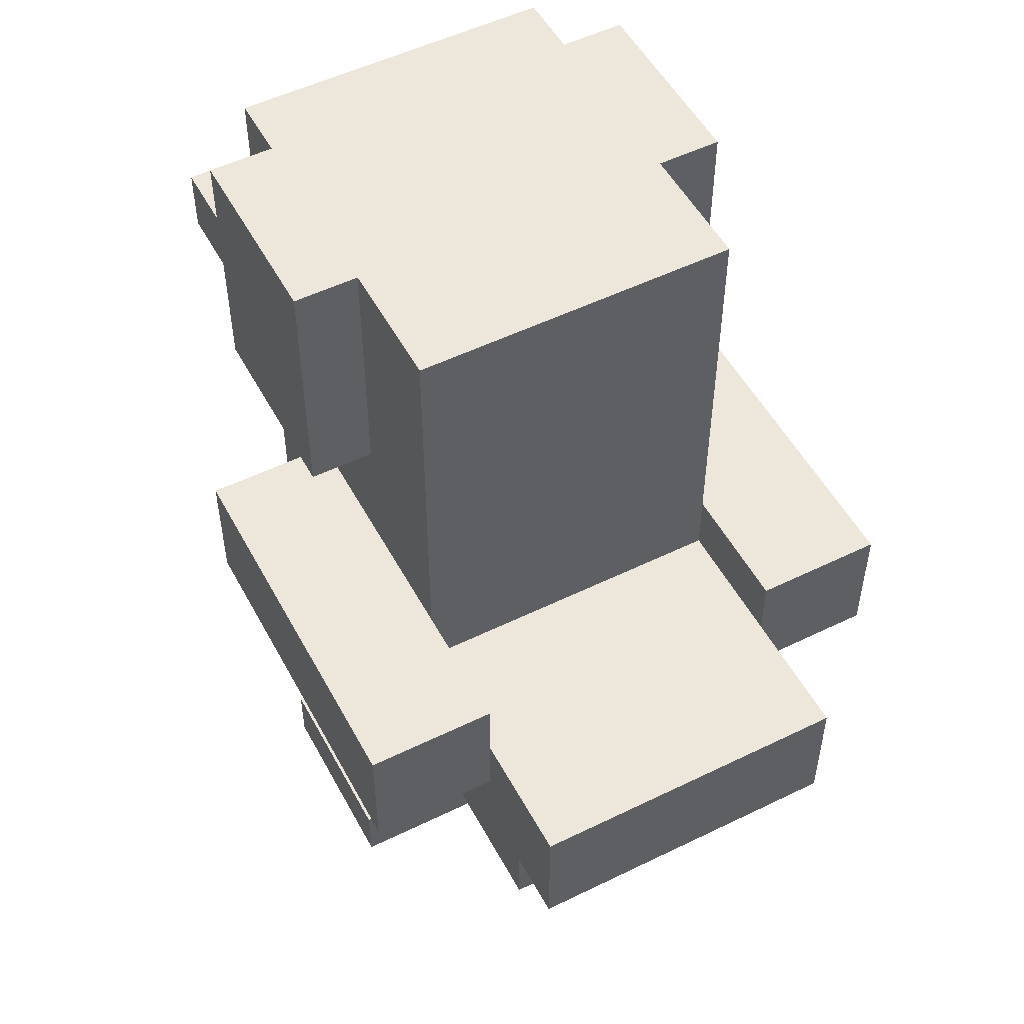
<metadata>
{"format":"obj","ext":"obj","renderer":"f3d","projection":"perspective","resolution":1024,"background":"white","views":[{"elev":52.3,"azim":62.2,"up":"+Y"}]}
</metadata>
<code>
v -2 8 -5
v -2 7 -5
v -2 7 -4
v -2 8 -4
v -1 7 -5
v -1 7 -4
v -1 8 -5
v -2 9 -5
v -2 9 -4
v -1 9 -4
v -1 9 -5
v 0 7 -5
v 0 7 -4
v 0 8 -5
v 0 9 -4
v 0 9 -5
v 1 7 -5
v 1 7 -4
v 1 8 -5
v 1 9 -4
v 1 9 -5
v 2 7 -5
v 2 7 -4
v 2 8 -5
v 2 9 -4
v 2 9 -5
v 3 7 -5
v 3 7 -4
v 3 8 -5
v 3 9 -4
v 3 9 -5
v 4 8 -4
v 4 7 -4
v 4 7 -5
v 4 8 -5
v 4 9 -4
v 4 9 -5
v -4 14 -4
v -4 13 -4
v -4 13 -3
v -4 14 -3
v -3 14 -3
v -3 14 -4
v -3 13 -4
v -3 13 -3
v -3 12 -4
v -3 11 -4
v -3 11 -3
v -3 12 -3
v -2 11 -4
v -2 11 -3
v -2 12 -4
v -2 13 -4
v -2 14 -4
v -3 15 -4
v -3 15 -3
v -2 15 -3
v -2 15 -4
v -2 2 -4
v -2 1 -4
v -2 1 -3
v -2 2 -3
v -1 2 -3
v -1 2 -4
v -1 1 -4
v -1 1 -3
v -2 5 -4
v -2 4 -4
v -2 4 -3
v -2 5 -3
v -1 4 -4
v -1 4 -3
v -1 5 -4
v -2 6 -4
v -2 6 -3
v -1 6 -4
v -2 7 -3
v -2 8 -3
v -1 7 -3
v -1 8 -3
v -2 9 -3
v -1 9 -3
v -1 11 -4
v -1 11 -3
v -1 12 -4
v -1 13 -4
v -1 14 -4
v -1 15 -3
v -1 15 -4
v 0 2 -3
v 0 2 -4
v 0 1 -4
v 0 1 -3
v 0 4 -4
v 0 4 -3
v 0 5 -4
v 0 6 -4
v -1 6 -3
v 0 6 -3
v 0 7 -3
v 0 8 -3
v 0 9 -3
v 0 12 -3
v 0 11 -3
v 0 11 -4
v 0 12 -4
v 0 13 -3
v 0 13 -4
v 0 14 -3
v 0 14 -4
v 0 15 -3
v 0 15 -4
v 1 2 -3
v 1 1 -3
v 1 1 -4
v 1 2 -4
v 1 5 -3
v 1 4 -3
v 1 4 -4
v 1 5 -4
v 1 6 -3
v 1 6 -4
v 1 7 -3
v 1 8 -3
v 1 9 -3
v 2 7 -3
v 2 9 -3
v 3 7 -3
v 3 9 -3
v 2 8 -3
v 3 8 -3
v 4 8 -3
v 4 7 -3
v 4 9 -3
v -4 2 -3
v -4 1 -3
v -4 1 -2
v -4 2 -2
v -3 2 -2
v -3 2 -3
v -3 1 -3
v -3 1 -2
v -4 6 -3
v -4 5 -3
v -4 5 -2
v -4 6 -2
v -3 5 -3
v -3 5 -2
v -3 6 -3
v -4 7 -3
v -4 7 -2
v -3 7 -3
v -4 8 -3
v -4 8 -2
v -3 8 -3
v -4 9 -3
v -4 9 -2
v -3 9 -3
v -4 10 -3
v -4 10 -2
v -3 10 -3
v -4 11 -3
v -4 11 -2
v -4 12 -3
v -4 12 -2
v -4 13 -2
v -4 14 -2
v -4 15 -3
v -4 15 -2
v -3 15 -2
v -2 2 -2
v -2 1 -2
v -2 5 -2
v -3 7 -2
v -3 6 -2
v -2 6 -2
v -2 7 -2
v -2 8 -2
v -3 8 -2
v -3 9 -2
v -2 9 -2
v -2 10 -3
v -3 10 -2
v -2 10 -2
v -3 11 -2
v -2 11 -2
v -3 12 -2
v -2 12 -2
v -3 13 -2
v -2 13 -2
v -3 14 -2
v -2 14 -2
v -2 15 -2
v -1 2 -2
v -1 1 -2
v -2 4 -2
v -1 4 -2
v -1 5 -2
v -1 7 -2
v -1 6 -2
v -1 8 -2
v -1 9 -2
v -1 10 -3
v -1 10 -2
v -1 11 -2
v -1 12 -2
v -1 13 -2
v -1 14 -2
v -1 15 -2
v 0 1 -2
v 0 2 -2
v 0 3 -2
v 0 3 -3
v -1 3 -3
v -1 3 -2
v 0 4 -2
v 0 5 -2
v 0 6 -2
v 0 8 -2
v 0 9 -2
v 0 10 -3
v 0 10 -2
v 0 11 -2
v 0 12 -2
v 0 13 -2
v 0 14 -2
v 0 15 -2
v 1 2 -2
v 1 1 -2
v 1 5 -2
v 1 4 -2
v 1 6 -2
v 1 8 -2
v 1 9 -2
v 1 10 -3
v 1 10 -2
v 1 11 -3
v 1 11 -2
v 1 12 -3
v 1 12 -2
v 1 13 -3
v 1 13 -2
v 1 14 -3
v 1 14 -2
v 1 15 -2
v 1 15 -3
v 2 5 -3
v 2 5 -2
v 2 6 -3
v 1 7 -2
v 2 9 -2
v 2 8 -2
v 2 10 -2
v 2 10 -3
v 2 11 -2
v 2 11 -3
v 2 12 -2
v 2 12 -3
v 2 13 -2
v 2 13 -3
v 2 14 -2
v 2 14 -3
v 2 15 -2
v 2 15 -3
v 3 5 -3
v 3 5 -2
v 3 6 -3
v 3 8 -2
v 4 5 -3
v 4 5 -2
v 4 6 -3
v 4 8 -2
v 5 6 -2
v 5 5 -2
v 5 5 -3
v 5 6 -3
v 5 7 -3
v 5 8 -2
v 5 8 -3
v 6 7 -2
v 6 6 -2
v 6 6 -3
v 6 7 -3
v 6 8 -2
v 6 8 -3
v -6 12 -2
v -6 11 -2
v -6 11 -1
v -6 12 -1
v -5 11 -2
v -5 11 -1
v -5 12 -2
v -6 13 -2
v -6 13 -1
v -5 13 -1
v -5 13 -2
v -4 11 -1
v -4 13 -1
v -4 5 -1
v -4 6 -1
v -3 5 -1
v -3 7 -1
v -3 6 -1
v -4 7 -1
v -3 8 -1
v -4 8 -1
v -3 9 -1
v -4 9 -1
v -3 10 -1
v -4 10 -1
v -3 11 -1
v -3 12 -1
v -3 13 -1
v -3 14 -1
v -4 14 -1
v -4 15 -1
v -3 15 -1
v -2 6 -1
v -2 5 -1
v -2 15 -1
v -2 14 -1
v -1 5 -1
v -1 7 -1
v -1 6 -1
v -2 7 -1
v -1 15 -1
v -1 14 -1
v 0 6 -1
v 0 5 -1
v 0 15 -1
v 0 14 -1
v 1 5 -1
v 0 7 -2
v 0 7 -1
v 1 7 -1
v 1 15 -1
v 1 14 -1
v 2 5 -1
v 1 8 -1
v 2 9 -1
v 2 8 -1
v 1 9 -1
v 2 10 -1
v 1 10 -1
v 2 11 -1
v 1 11 -1
v 2 12 -1
v 1 12 -1
v 2 13 -1
v 1 13 -1
v 2 14 -1
v 2 15 -1
v 3 5 -1
v 3 8 -1
v 4 5 -1
v 4 8 -1
v 5 6 -1
v 5 5 -1
v 5 8 -1
v 6 7 -1
v 6 6 -1
v 6 8 -1
v -6 11 0
v -6 12 0
v -5 11 0
v -6 13 0
v -5 13 0
v -4 11 0
v -4 13 0
v -4 5 0
v -4 6 0
v -3 5 0
v -3 7 0
v -3 6 0
v -4 7 0
v -3 8 0
v -4 8 0
v -3 9 0
v -4 9 0
v -3 10 0
v -4 10 0
v -3 11 0
v -3 12 0
v -3 13 0
v -3 14 0
v -4 14 0
v -4 15 0
v -3 15 0
v -2 6 0
v -2 5 0
v -2 15 0
v -2 14 0
v -1 6 0
v -1 5 0
v -1 15 0
v -1 14 0
v 0 6 0
v 0 5 0
v 0 15 0
v 0 14 0
v 1 5 0
v 0 7 0
v 1 6 0
v 1 7 0
v 0 8 -1
v 0 8 0
v 1 8 0
v 1 15 0
v 1 14 0
v 2 5 0
v 2 9 0
v 2 8 0
v 1 9 0
v 2 10 0
v 1 10 0
v 2 11 0
v 1 11 0
v 2 12 0
v 1 12 0
v 2 13 0
v 1 13 0
v 2 14 0
v 2 15 0
v 3 5 0
v 3 8 0
v 4 5 0
v 4 8 0
v 5 6 0
v 5 5 0
v 5 8 0
v 6 7 0
v 6 6 0
v 6 8 0
v -6 11 1
v -6 12 1
v -5 11 1
v -5 12 1
v -6 13 1
v -5 13 1
v -4 11 1
v -4 12 1
v -4 13 1
v -4 5 1
v -4 6 1
v -3 5 1
v -3 7 1
v -3 6 1
v -4 7 1
v -3 8 1
v -4 8 1
v -3 9 1
v -4 9 1
v -3 10 1
v -4 10 1
v -3 11 1
v -3 12 1
v -3 13 1
v -3 14 1
v -4 14 1
v -4 15 1
v -3 15 1
v -2 6 1
v -2 5 1
v -2 15 1
v -2 14 1
v -1 6 1
v -1 5 1
v -1 15 1
v -1 14 1
v 0 6 1
v 0 5 1
v 0 8 1
v 0 7 1
v -1 8 0
v -1 7 0
v -1 7 1
v -1 8 1
v 0 15 1
v 0 14 1
v 1 6 1
v 1 5 1
v 1 15 1
v 1 14 1
v 2 5 1
v 1 7 1
v 1 8 1
v 2 9 1
v 2 8 1
v 1 9 1
v 2 10 1
v 1 10 1
v 2 11 1
v 1 11 1
v 2 12 1
v 1 12 1
v 2 13 1
v 1 13 1
v 2 14 1
v 2 15 1
v 3 5 1
v 3 8 1
v 4 5 1
v 4 8 1
v 5 6 1
v 5 5 1
v 5 8 1
v 6 7 1
v 6 6 1
v 6 8 1
v -4 2 1
v -4 1 1
v -4 1 2
v -4 2 2
v -3 2 2
v -3 2 1
v -3 1 1
v -3 1 2
v -4 5 2
v -4 6 2
v -3 5 2
v -3 6 2
v -4 7 2
v -3 7 2
v -4 8 2
v -3 8 2
v -4 9 2
v -3 9 2
v -4 10 2
v -3 10 2
v -4 11 2
v -3 11 2
v -4 12 2
v -3 12 2
v -4 13 2
v -3 13 2
v -4 14 2
v -4 15 2
v -3 15 2
v -3 14 2
v -2 2 2
v -2 2 1
v -2 1 1
v -2 1 2
v -2 5 2
v -2 6 2
v -2 7 2
v -2 7 1
v -2 8 1
v -2 8 2
v -2 9 1
v -2 9 2
v -2 10 1
v -2 10 2
v -2 11 1
v -2 11 2
v -2 12 1
v -2 13 1
v -2 15 2
v -1 2 2
v -1 2 1
v -1 1 1
v -1 1 2
v -2 4 1
v -2 4 2
v -1 4 1
v -1 4 2
v -1 6 2
v -1 8 2
v -1 7 2
v -1 9 1
v -1 10 1
v -1 9 2
v -1 10 2
v -1 11 1
v -1 11 2
v -1 12 1
v -1 13 1
v -1 15 2
v 0 1 1
v 0 1 2
v 0 2 1
v 0 3 2
v 0 2 2
v 0 3 1
v -1 3 1
v -1 3 2
v 0 4 2
v 0 4 1
v 0 6 2
v 0 8 2
v 0 9 1
v 0 10 1
v 0 9 2
v 0 10 2
v 0 11 1
v 0 11 2
v 0 12 1
v 0 13 1
v 0 15 2
v 1 2 2
v 1 1 2
v 1 1 1
v 1 2 1
v 1 5 2
v 1 4 2
v 1 4 1
v 1 6 2
v 1 8 2
v 1 9 2
v 1 10 2
v 1 11 2
v 0 12 2
v 1 12 2
v 0 13 2
v 1 13 2
v 0 14 2
v 1 14 2
v 1 15 2
v 2 5 2
v 2 6 2
v 1 7 2
v 2 7 2
v 2 9 2
v 2 8 2
v 2 10 2
v 2 11 2
v 2 12 2
v 2 13 2
v 2 14 2
v 2 15 2
v 3 5 2
v 3 6 2
v 3 7 2
v 3 8 2
v 4 5 2
v 4 6 2
v 4 7 2
v 4 8 2
v 5 6 2
v 5 5 2
v 5 7 2
v 5 8 2
v 6 7 2
v 6 6 2
v 6 8 2
v -4 13 3
v -4 14 3
v -3 14 3
v -3 13 3
v -3 11 3
v -3 12 3
v -2 11 3
v -2 12 3
v -2 13 3
v -2 14 3
v -3 15 3
v -2 15 3
v -2 1 3
v -2 2 3
v -1 2 3
v -1 1 3
v -2 4 3
v -2 5 3
v -1 4 3
v -1 5 3
v -2 6 3
v -1 6 3
v -2 7 3
v -1 7 3
v -2 8 3
v -2 9 3
v -1 9 3
v -1 11 3
v -1 12 3
v -1 13 3
v -1 14 3
v -1 15 3
v 0 2 3
v 0 1 3
v 0 4 3
v 0 5 3
v 0 6 3
v 0 7 2
v 0 7 3
v 0 9 3
v 0 12 3
v 0 11 3
v 0 13 3
v 0 14 3
v 0 15 3
v 1 2 3
v 1 1 3
v 1 5 3
v 1 4 3
v 1 6 3
v 1 7 3
v 1 9 3
v 2 7 3
v 2 9 3
v 3 7 3
v 3 9 3
v 3 9 2
v 4 8 3
v 4 7 3
v 4 9 3
v 4 9 2
v -2 7 4
v -2 8 4
v -1 7 4
v -1 8 4
v -2 9 4
v -1 9 4
v 0 7 4
v 0 8 4
v 0 9 4
v 1 7 4
v 1 8 4
v 1 9 4
v 2 7 4
v 2 8 4
v 2 9 4
v 3 7 4
v 3 8 4
v 3 9 4
v 4 8 4
v 4 7 4
v 4 9 4
g Matrix_13
f 1 2 3 4
f 3 2 5 6
f 7 5 2 1
f 8 1 4 9
f 8 9 10 11
f 11 7 1 8
f 6 5 12 13
f 14 12 5 7
f 11 10 15 16
f 16 14 7 11
f 13 12 17 18
f 19 17 12 14
f 16 15 20 21
f 21 19 14 16
f 18 17 22 23
f 24 22 17 19
f 21 20 25 26
f 26 24 19 21
f 23 22 27 28
f 29 27 22 24
f 26 25 30 31
f 31 29 24 26
f 32 33 34 35
f 28 27 34 33
f 35 34 27 29
f 36 32 35 37
f 31 30 36 37
f 37 35 29 31
f 38 39 40 41
f 38 41 42 43
f 40 39 44 45
f 43 44 39 38
f 46 47 48 49
f 48 47 50 51
f 52 50 47 46
f 44 46 49 45
f 53 52 46 44
f 54 53 44 43
f 55 43 42 56
f 55 56 57 58
f 58 54 43 55
f 59 60 61 62
f 59 62 63 64
f 61 60 65 66
f 64 65 60 59
f 67 68 69 70
f 69 68 71 72
f 73 71 68 67
f 74 67 70 75
f 76 73 67 74
f 3 74 75 77
f 6 76 74 3
f 4 3 77 78
f 78 77 79 80
f 9 4 78 81
f 9 81 82 10
f 51 50 83 84
f 85 83 50 52
f 86 85 52 53
f 87 86 53 54
f 58 57 88 89
f 89 87 54 58
f 64 63 90 91
f 66 65 92 93
f 91 92 65 64
f 72 71 94 95
f 96 94 71 73
f 97 96 73 76
f 13 97 76 6
f 79 98 99 100
f 80 79 100 101
f 10 82 102 15
f 103 104 105 106
f 84 83 105 104
f 106 105 83 85
f 107 103 106 108
f 108 106 85 86
f 109 107 108 110
f 110 108 86 87
f 111 109 110 112
f 89 88 111 112
f 112 110 87 89
f 113 114 115 116
f 91 90 113 116
f 93 92 115 114
f 116 115 92 91
f 117 118 119 120
f 95 94 119 118
f 120 119 94 96
f 121 117 120 122
f 122 120 96 97
f 123 121 122 18
f 18 122 97 13
f 100 99 121 123
f 101 100 123 124
f 15 102 125 20
f 123 18 23 126
f 20 125 127 25
f 126 23 28 128
f 25 127 129 30
f 127 130 131 129
f 132 133 33 32
f 128 28 33 133
f 134 132 32 36
f 30 129 134 36
f 129 131 132 134
f 135 136 137 138
f 135 138 139 140
f 137 136 141 142
f 140 141 136 135
f 138 137 142 139
f 143 144 145 146
f 145 144 147 148
f 149 147 144 143
f 150 143 146 151
f 152 149 143 150
f 153 150 151 154
f 155 152 150 153
f 156 153 154 157
f 158 155 153 156
f 159 156 157 160
f 161 158 156 159
f 162 159 160 163
f 48 161 159 162
f 164 162 163 165
f 49 48 162 164
f 40 164 165 166
f 45 49 164 40
f 41 40 166 167
f 168 41 167 169
f 168 169 170 56
f 56 42 41 168
f 140 139 171 62
f 142 141 61 172
f 62 61 141 140
f 139 142 172 171
f 148 147 70 173
f 75 70 147 149
f 77 75 149 152
f 174 175 176 177
f 178 177 77 78
f 78 77 152 155
f 179 174 177 178
f 81 78 155 158
f 180 179 178 181
f 182 81 158 161
f 183 180 181 184
f 51 182 161 48
f 185 183 184 186
f 187 185 186 188
f 189 187 188 190
f 191 189 190 192
f 56 170 193 57
f 62 171 194 63
f 172 61 66 195
f 171 172 195 194
f 70 69 196 173
f 196 69 72 197
f 173 196 197 198
f 199 200 98 79
f 77 177 199 79
f 178 78 80 201
f 181 178 201 202
f 203 82 81 182
f 184 181 202 204
f 84 203 182 51
f 186 184 204 205
f 188 186 205 206
f 190 188 206 207
f 192 190 207 208
f 57 193 209 88
f 195 66 93 210
f 194 195 210 211
f 212 211 90 213
f 214 63 194 215
f 213 90 63 214
f 215 194 211 212
f 216 212 213 95
f 72 214 215 197
f 95 213 214 72
f 197 215 212 216
f 198 197 216 217
f 98 200 218 99
f 201 80 101 219
f 202 201 219 220
f 221 102 82 203
f 204 202 220 222
f 104 221 203 84
f 205 204 222 223
f 206 205 223 224
f 207 206 224 225
f 208 207 225 226
f 88 209 227 111
f 228 229 114 113
f 90 211 228 113
f 210 93 114 229
f 211 210 229 228
f 230 231 118 117
f 216 95 118 231
f 217 216 231 230
f 99 218 232 121
f 219 101 124 233
f 220 219 233 234
f 235 125 102 221
f 222 220 234 236
f 237 235 221 104
f 223 222 236 238
f 239 237 104 103
f 224 223 238 240
f 241 239 103 107
f 225 224 240 242
f 243 241 107 109
f 226 225 242 244
f 111 227 245 246
f 246 243 109 111
f 230 117 247 248
f 249 247 117 121
f 123 121 232 250
f 126 249 121 123
f 124 123 250 233
f 251 252 130 127
f 253 251 127 254
f 254 127 125 235
f 255 253 254 256
f 256 254 235 237
f 257 255 256 258
f 258 256 237 239
f 259 257 258 260
f 260 258 239 241
f 261 259 260 262
f 262 260 241 243
f 263 261 262 264
f 246 245 263 264
f 264 262 243 246
f 248 247 265 266
f 267 265 247 249
f 128 267 249 126
f 130 252 268 131
f 266 265 269 270
f 271 269 265 267
f 133 271 267 128
f 131 268 272 132
f 273 274 275 276
f 270 269 275 274
f 276 275 269 271
f 277 276 271 133
f 132 272 278 279
f 279 277 133 132
f 280 281 282 283
f 273 276 282 281
f 283 282 276 277
f 284 280 283 285
f 279 278 284 285
f 285 283 277 279
f 286 287 288 289
f 288 287 290 291
f 292 290 287 286
f 293 286 289 294
f 293 294 295 296
f 296 292 286 293
f 291 290 163 297
f 165 163 290 292
f 296 295 298 166
f 166 165 292 296
f 146 145 299 300
f 299 145 148 301
f 302 303 175 174
f 151 146 300 304
f 305 302 174 179
f 154 151 304 306
f 307 305 179 180
f 157 154 306 308
f 309 307 180 183
f 160 157 308 310
f 311 309 183 185
f 163 160 310 297
f 312 311 185 187
f 313 312 187 189
f 314 313 189 191
f 167 166 298 315
f 169 167 315 316
f 169 316 317 170
f 175 303 318 176
f 301 148 173 319
f 170 317 320 193
f 314 191 192 321
f 319 173 198 322
f 323 324 200 199
f 177 176 318 325
f 177 325 323 199
f 325 318 324 323
f 193 320 326 209
f 321 192 208 327
f 200 324 328 218
f 322 198 217 329
f 209 326 330 227
f 327 208 226 331
f 329 217 230 332
f 333 218 328 334
f 333 334 335 250
f 250 232 218 333
f 227 330 336 245
f 331 226 244 337
f 332 230 248 338
f 233 250 335 339
f 340 341 252 251
f 234 233 339 342
f 343 340 251 253
f 236 234 342 344
f 345 343 253 255
f 238 236 344 346
f 347 345 255 257
f 240 238 346 348
f 349 347 257 259
f 242 240 348 350
f 351 349 259 261
f 244 242 350 337
f 352 351 261 263
f 245 336 352 263
f 338 248 266 353
f 252 341 354 268
f 353 266 270 355
f 268 354 356 272
f 357 358 274 273
f 355 270 274 358
f 272 356 359 278
f 360 361 281 280
f 357 273 281 361
f 362 360 280 284
f 278 359 362 284
f 289 288 363 364
f 363 288 291 365
f 294 289 364 366
f 294 366 367 295
f 365 291 297 368
f 295 367 369 298
f 300 299 370 371
f 370 299 301 372
f 373 374 303 302
f 304 300 371 375
f 376 373 302 305
f 306 304 375 377
f 378 376 305 307
f 308 306 377 379
f 380 378 307 309
f 310 308 379 381
f 382 380 309 311
f 297 310 381 368
f 383 382 311 312
f 384 383 312 313
f 385 384 313 314
f 315 298 369 386
f 316 315 386 387
f 316 387 388 317
f 303 374 389 318
f 372 301 319 390
f 317 388 391 320
f 385 314 321 392
f 318 389 393 324
f 390 319 322 394
f 320 391 395 326
f 392 321 327 396
f 324 393 397 328
f 394 322 329 398
f 326 395 399 330
f 396 327 331 400
f 398 329 332 401
f 334 328 397 402
f 402 397 403 404
f 405 334 402 406
f 405 406 407 339
f 339 335 334 405
f 406 402 404 407
f 330 399 408 336
f 400 331 337 409
f 401 332 338 410
f 411 412 341 340
f 342 339 407 413
f 414 411 340 343
f 344 342 413 415
f 416 414 343 345
f 346 344 415 417
f 418 416 345 347
f 348 346 417 419
f 420 418 347 349
f 350 348 419 421
f 422 420 349 351
f 337 350 421 409
f 423 422 351 352
f 336 408 423 352
f 410 338 353 424
f 341 412 425 354
f 424 353 355 426
f 354 425 427 356
f 428 429 358 357
f 426 355 358 429
f 356 427 430 359
f 431 432 361 360
f 428 357 361 432
f 433 431 360 362
f 359 430 433 362
f 364 363 434 435
f 434 363 365 436
f 435 434 436 437
f 366 364 435 438
f 366 438 439 367
f 438 435 437 439
f 436 365 368 440
f 437 436 440 441
f 367 439 442 369
f 439 437 441 442
f 371 370 443 444
f 443 370 372 445
f 446 447 374 373
f 375 371 444 448
f 449 446 373 376
f 377 375 448 450
f 451 449 376 378
f 379 377 450 452
f 453 451 378 380
f 381 379 452 454
f 455 453 380 382
f 368 381 454 440
f 456 455 382 383
f 457 456 383 384
f 458 457 384 385
f 386 369 442 459
f 387 386 459 460
f 387 460 461 388
f 374 447 462 389
f 445 372 390 463
f 388 461 464 391
f 458 385 392 465
f 389 462 466 393
f 463 390 394 467
f 391 464 468 395
f 465 392 396 469
f 393 466 470 397
f 467 394 398 471
f 472 473 402 406
f 474 475 476 477
f 474 477 472 406
f 476 475 402 473
f 406 402 475 474
f 477 476 473 472
f 395 468 478 399
f 469 396 400 479
f 397 470 480 403
f 471 398 401 481
f 399 478 482 408
f 479 400 409 483
f 481 401 410 484
f 404 403 480 485
f 407 404 485 486
f 487 488 412 411
f 413 407 486 489
f 490 487 411 414
f 415 413 489 491
f 492 490 414 416
f 417 415 491 493
f 494 492 416 418
f 419 417 493 495
f 496 494 418 420
f 421 419 495 497
f 498 496 420 422
f 409 421 497 483
f 499 498 422 423
f 408 482 499 423
f 484 410 424 500
f 412 488 501 425
f 500 424 426 502
f 425 501 503 427
f 504 505 429 428
f 502 426 429 505
f 427 503 506 430
f 507 508 432 431
f 504 428 432 508
f 509 507 431 433
f 430 506 509 433
f 510 511 512 513
f 510 513 514 515
f 512 511 516 517
f 515 516 511 510
f 513 512 517 514
f 444 443 518 519
f 518 443 445 520
f 519 518 520 521
f 448 444 519 522
f 522 519 521 523
f 450 448 522 524
f 524 522 523 525
f 452 450 524 526
f 526 524 525 527
f 454 452 526 528
f 528 526 527 529
f 440 454 528 530
f 530 528 529 531
f 441 440 530 532
f 532 530 531 533
f 442 441 532 534
f 534 532 533 535
f 459 442 534 536
f 460 459 536 537
f 460 537 538 461
f 537 536 539 538
f 515 514 540 541
f 517 516 542 543
f 541 542 516 515
f 514 517 543 540
f 520 445 463 544
f 521 520 544 545
f 546 545 462 547
f 547 462 447 446
f 523 521 545 546
f 548 547 446 449
f 525 523 546 549
f 550 548 449 451
f 527 525 549 551
f 552 550 451 453
f 529 527 551 553
f 554 552 453 455
f 531 529 553 555
f 556 554 455 456
f 557 556 456 457
f 465 557 457 458
f 461 538 558 464
f 541 540 559 560
f 543 542 561 562
f 560 561 542 541
f 463 563 564 544
f 564 563 565 566
f 467 565 563 463
f 462 545 567 466
f 568 569 476 477
f 546 547 476 569
f 477 476 547 548
f 570 477 548 550
f 571 570 550 552
f 553 551 572 573
f 574 571 552 554
f 555 553 573 575
f 576 574 554 556
f 577 576 556 557
f 469 577 557 465
f 464 558 578 468
f 562 561 579 580
f 581 579 561 560
f 582 583 581 584
f 585 560 559 586
f 584 581 560 585
f 586 559 583 582
f 587 582 584 588
f 565 585 586 566
f 588 584 585 565
f 566 586 582 587
f 471 588 565 467
f 466 567 589 470
f 568 477 472 590
f 591 472 477 570
f 592 591 570 571
f 573 572 593 594
f 595 592 571 574
f 575 573 594 596
f 597 595 574 576
f 598 597 576 577
f 479 598 577 469
f 468 578 599 478
f 600 601 602 603
f 581 583 600 603
f 580 579 602 601
f 603 602 579 581
f 604 605 606 481
f 587 588 606 605
f 481 606 588 471
f 470 589 607 480
f 590 472 486 608
f 489 486 472 591
f 491 489 591 592
f 594 593 609 610
f 493 491 592 595
f 596 594 610 611
f 495 493 595 597
f 612 596 611 613
f 497 495 597 598
f 614 612 613 615
f 483 497 598 479
f 616 614 615 617
f 478 599 618 482
f 599 616 617 618
f 604 481 484 619
f 607 604 619 620
f 485 480 607 621
f 621 607 620 622
f 486 485 621 608
f 623 624 488 487
f 625 623 487 490
f 610 609 623 625
f 626 625 490 492
f 611 610 625 626
f 627 626 492 494
f 613 611 626 627
f 628 627 494 496
f 615 613 627 628
f 629 628 496 498
f 617 615 628 629
f 630 629 498 499
f 482 618 630 499
f 618 617 629 630
f 619 484 500 631
f 620 619 631 632
f 622 620 632 633
f 488 624 634 501
f 631 500 502 635
f 632 631 635 636
f 633 632 636 637
f 501 634 638 503
f 639 640 505 504
f 635 502 505 640
f 636 635 640 639
f 637 636 639 641
f 503 638 642 506
f 638 637 641 642
f 643 644 508 507
f 639 504 508 644
f 641 639 644 643
f 645 643 507 509
f 506 642 645 509
f 642 641 643 645
f 536 534 646 647
f 536 647 648 539
f 646 534 535 649
f 647 646 649 648
f 533 531 650 651
f 650 531 555 652
f 651 650 652 653
f 535 533 651 649
f 649 651 653 654
f 648 649 654 655
f 538 539 648 656
f 538 656 657 558
f 656 648 655 657
f 540 543 658 659
f 540 659 660 559
f 658 543 562 661
f 659 658 661 660
f 544 564 662 663
f 662 564 566 664
f 663 662 664 665
f 545 544 663 666
f 666 663 665 667
f 546 545 666 668
f 569 567 545 546
f 668 666 667 669
f 549 546 668 670
f 551 549 670 671
f 551 671 672 572
f 652 555 575 673
f 653 652 673 674
f 654 653 674 675
f 655 654 675 676
f 558 657 677 578
f 657 655 676 677
f 559 660 678 583
f 661 562 580 679
f 660 661 679 678
f 664 566 587 680
f 665 664 680 681
f 667 665 681 682
f 683 589 567 569
f 669 667 682 684
f 590 683 569 568
f 572 672 685 593
f 686 687 596 612
f 673 575 596 687
f 674 673 687 686
f 688 686 612 614
f 675 674 686 688
f 689 688 614 616
f 676 675 688 689
f 690 689 616 599
f 578 677 690 599
f 677 676 689 690
f 691 692 601 600
f 583 678 691 600
f 679 580 601 692
f 678 679 692 691
f 693 694 605 604
f 680 587 605 694
f 681 680 694 693
f 695 693 604 607
f 682 681 693 695
f 696 695 607 621
f 621 607 589 683
f 684 682 695 696
f 608 621 683 590
f 593 685 697 609
f 696 621 622 698
f 609 697 699 623
f 698 622 633 700
f 623 699 701 702
f 702 634 624 623
f 703 704 637 638
f 700 633 637 704
f 705 703 638 706
f 702 701 705 706
f 706 638 634 702
f 670 668 707 708
f 707 668 669 709
f 708 707 709 710
f 671 670 708 711
f 671 711 712 672
f 711 708 710 712
f 709 669 684 713
f 710 709 713 714
f 672 712 715 685
f 712 710 714 715
f 713 684 696 716
f 714 713 716 717
f 685 715 718 697
f 715 714 717 718
f 716 696 698 719
f 717 716 719 720
f 697 718 721 699
f 718 717 720 721
f 719 698 700 722
f 720 719 722 723
f 699 721 724 701
f 721 720 723 724
f 725 726 704 703
f 722 700 704 726
f 723 722 726 725
f 727 725 703 705
f 701 724 727 705
f 724 723 725 727

</code>
